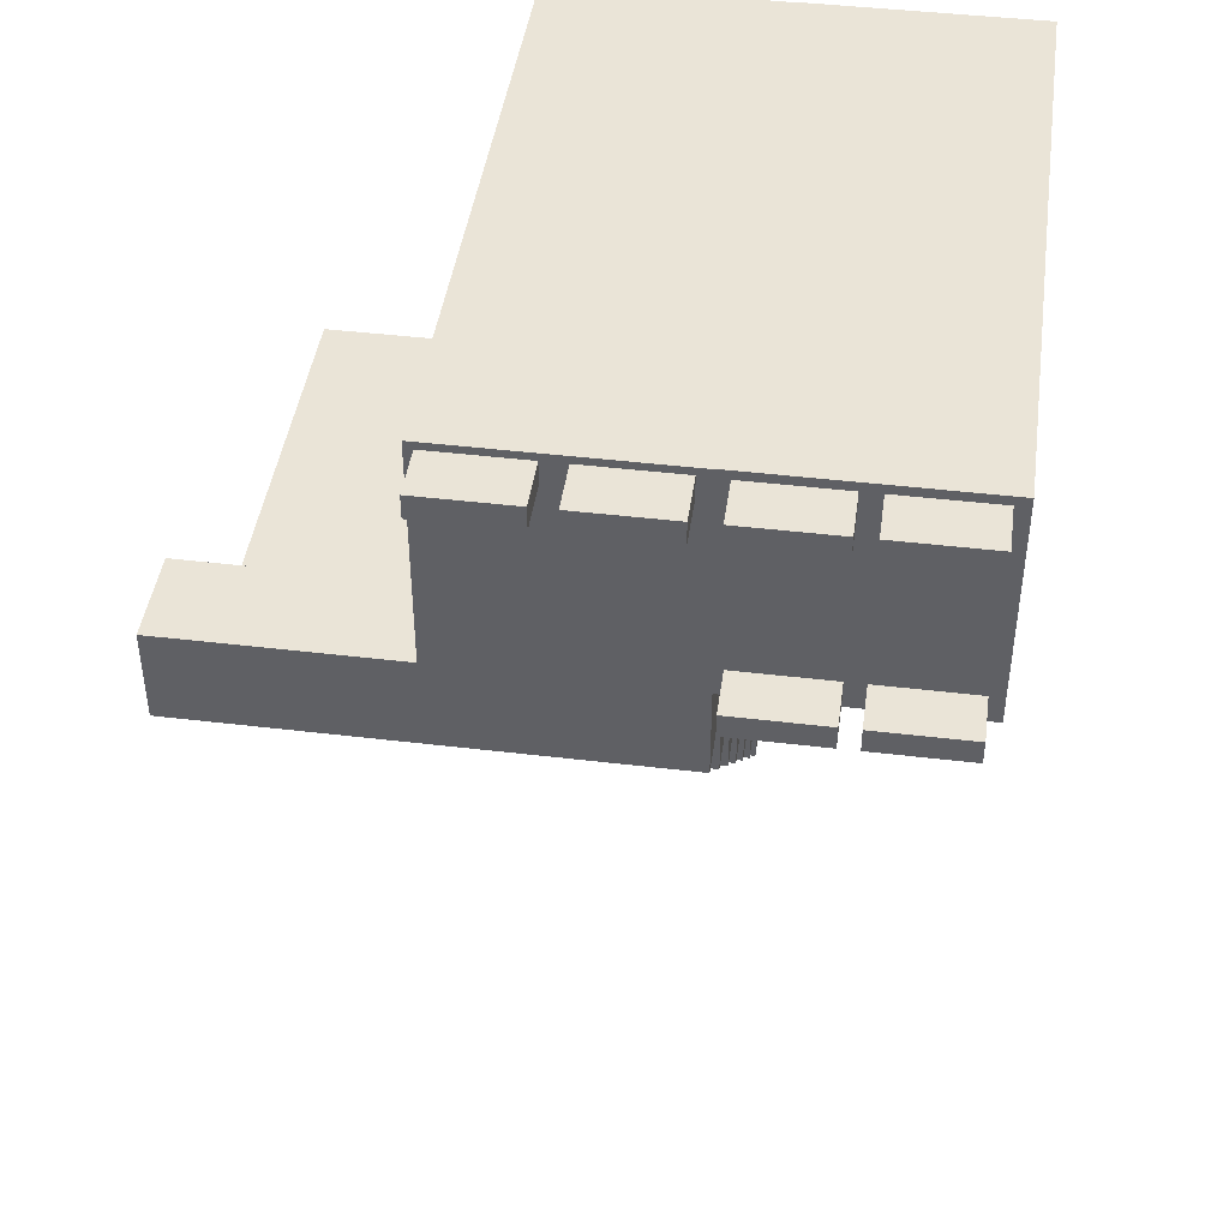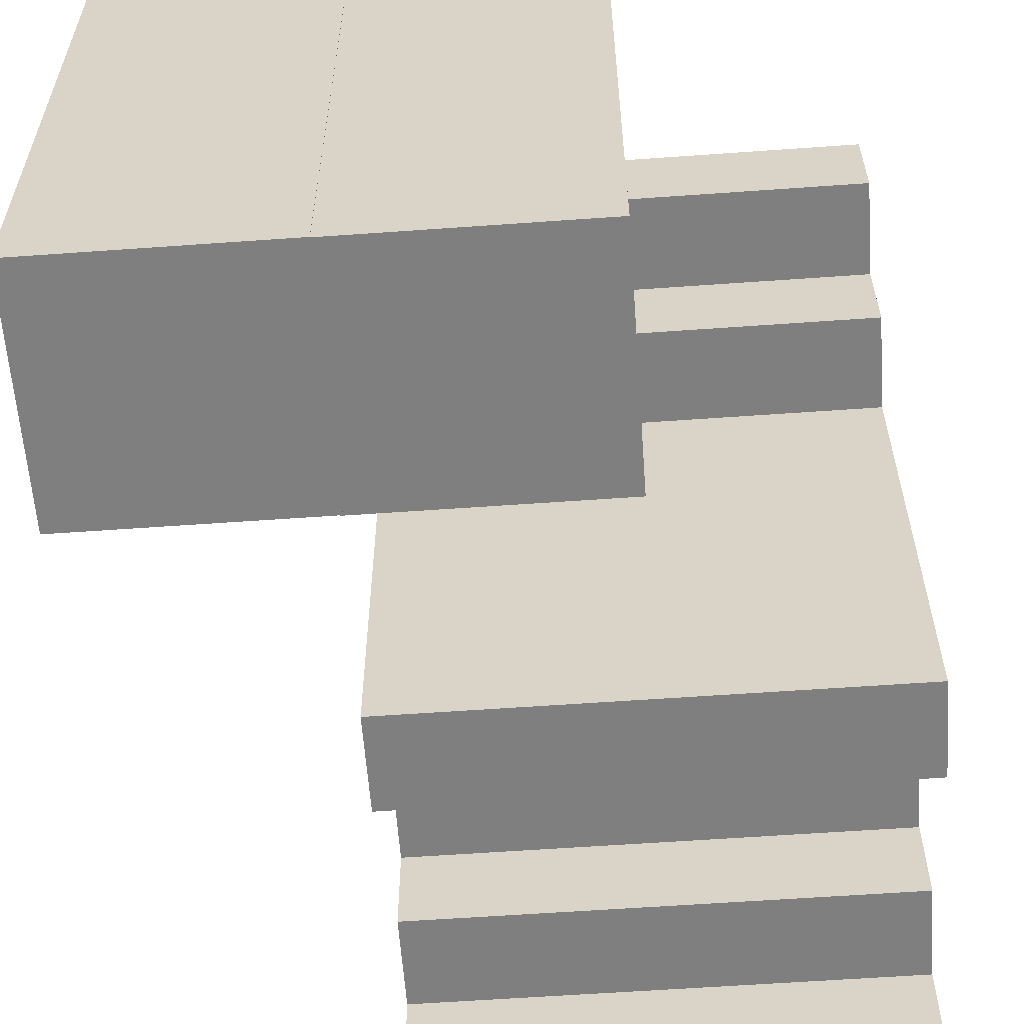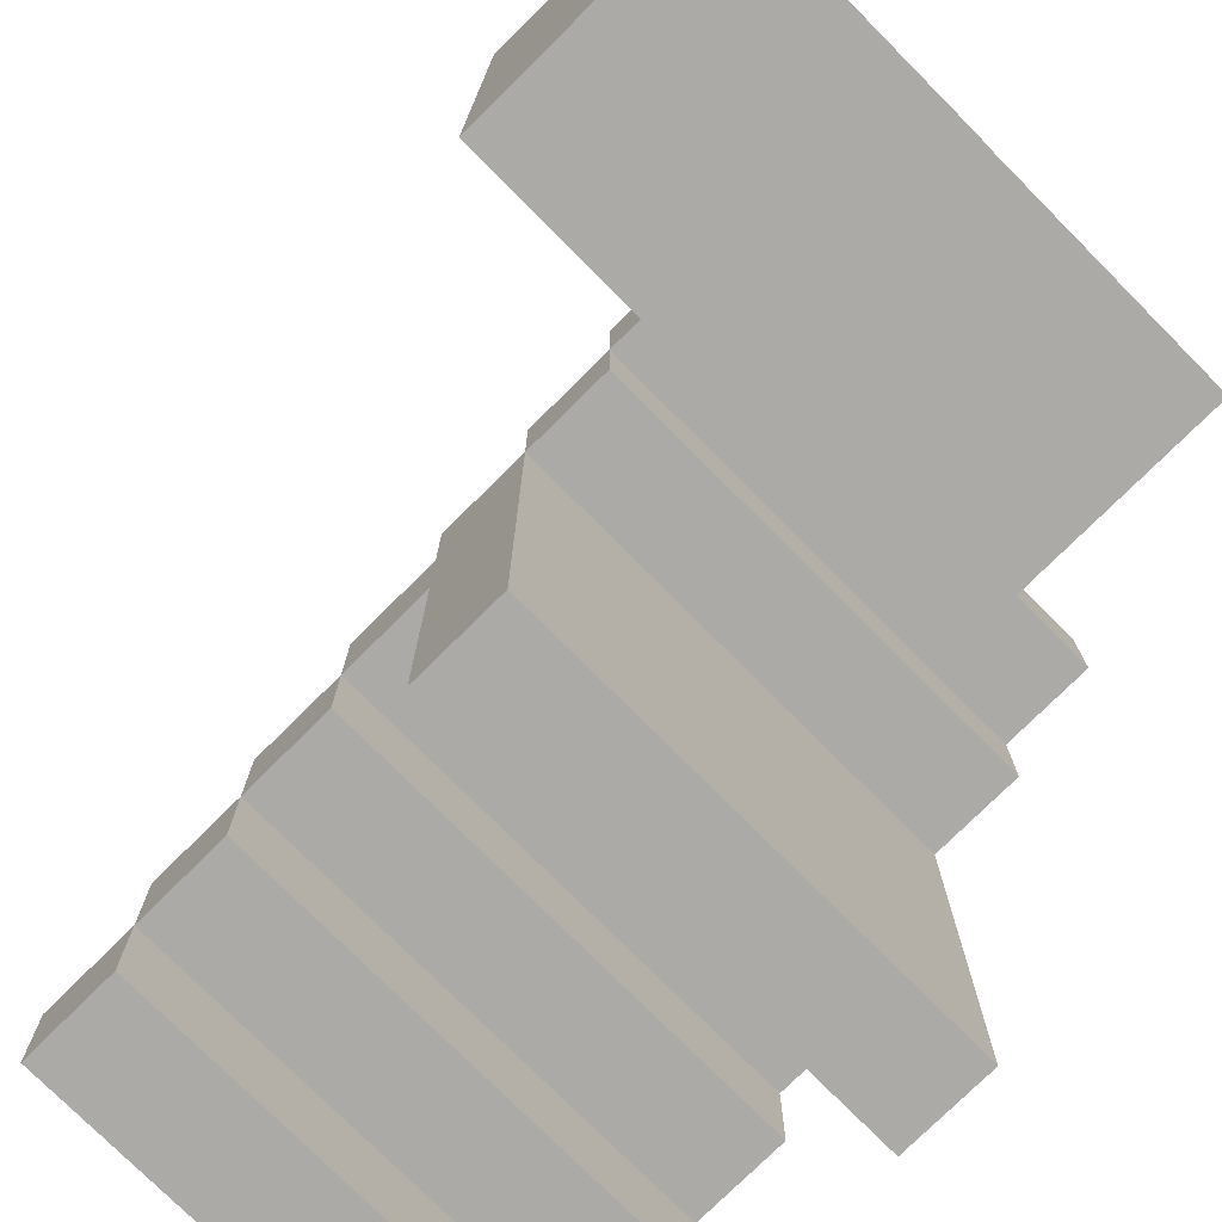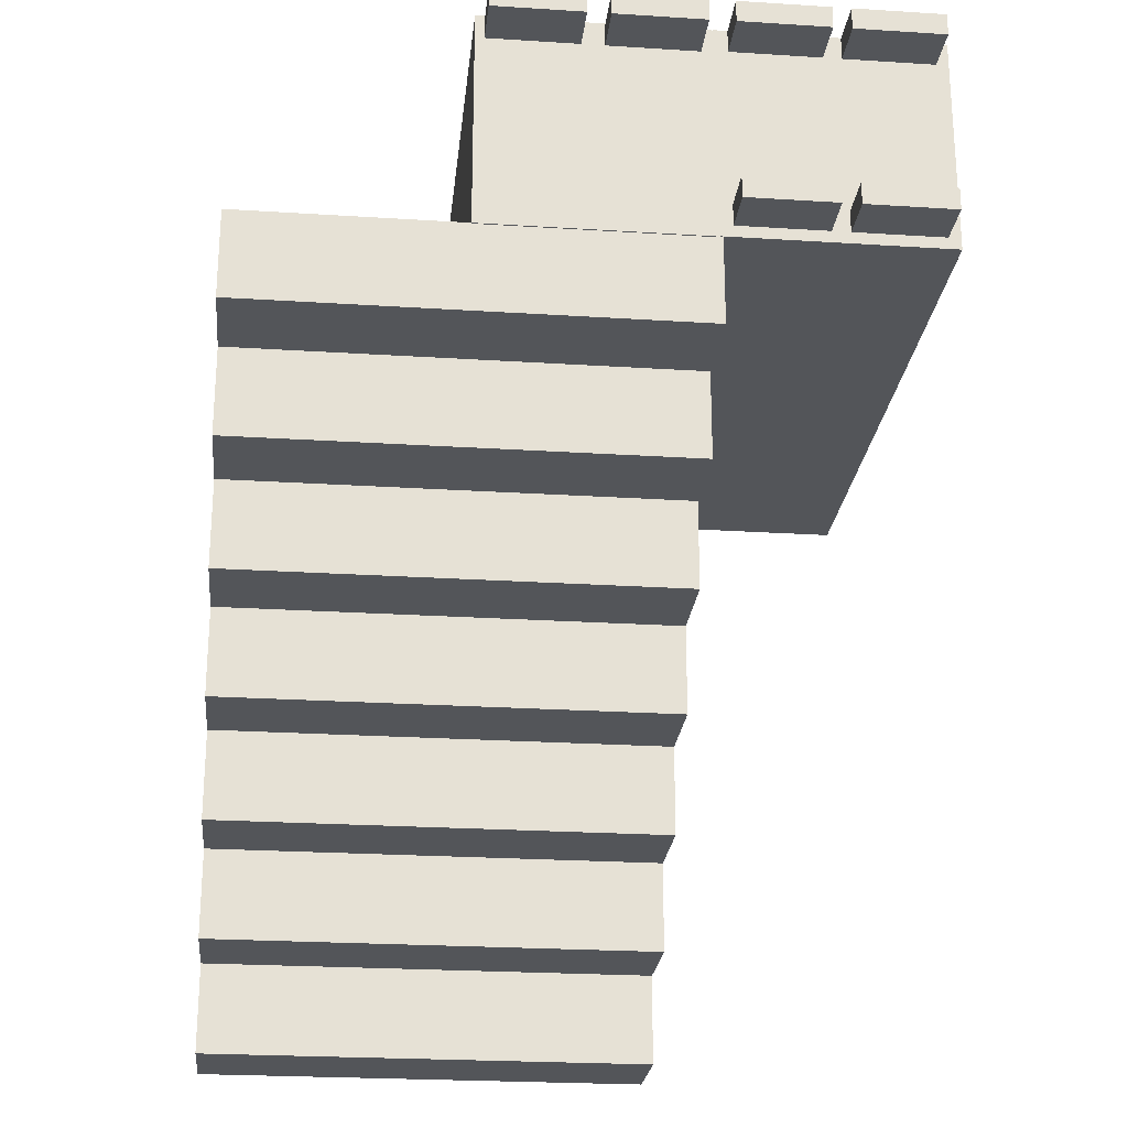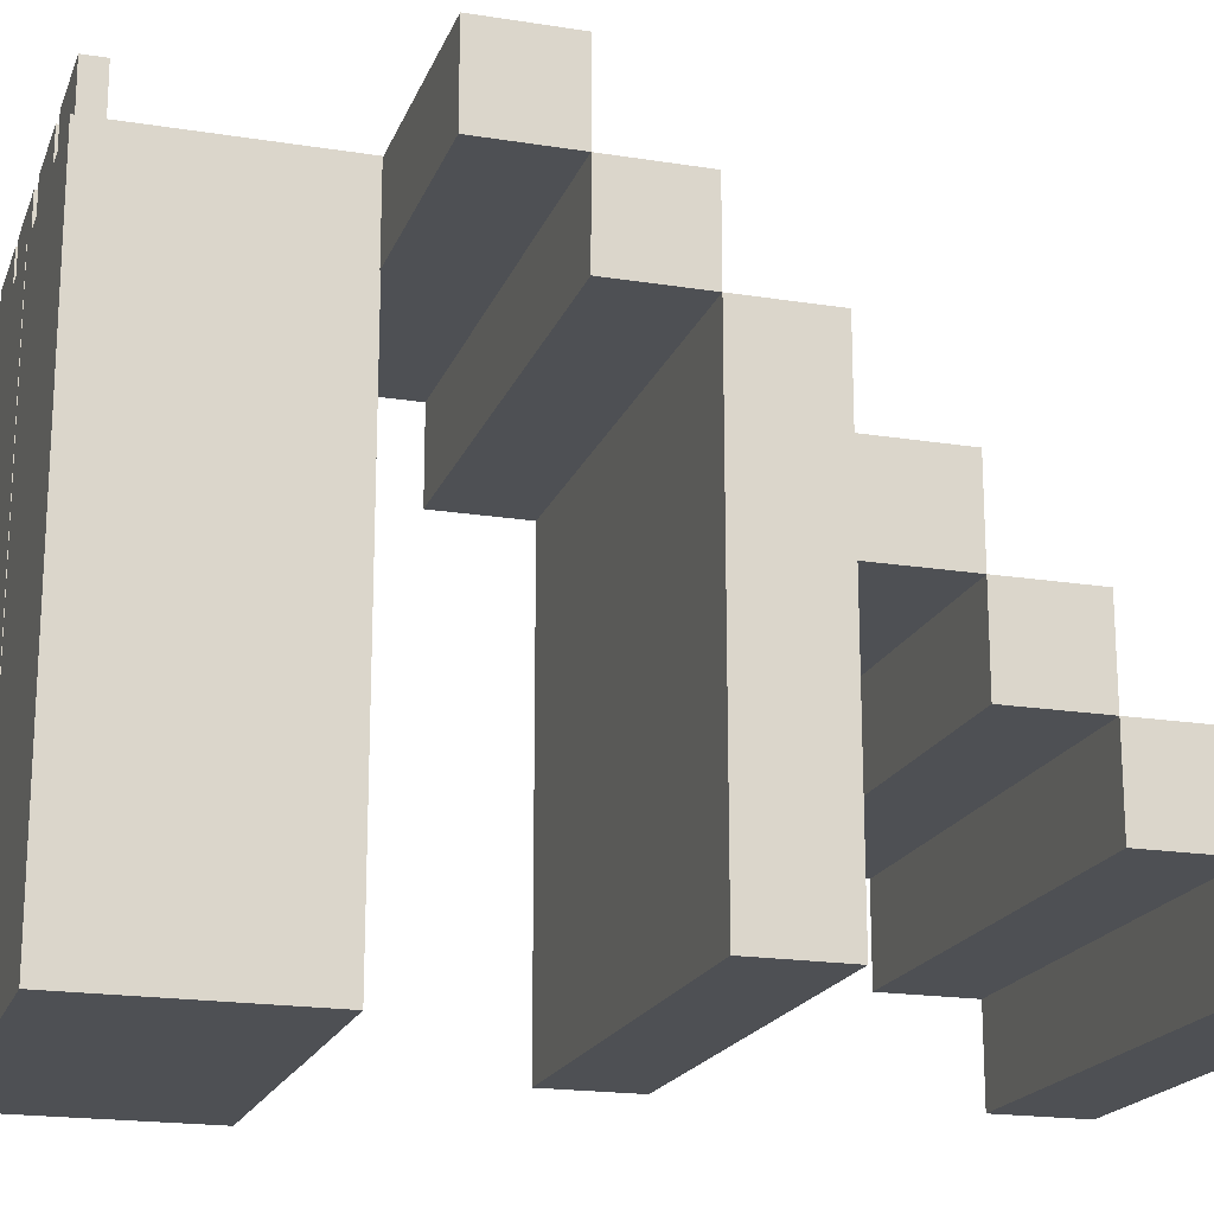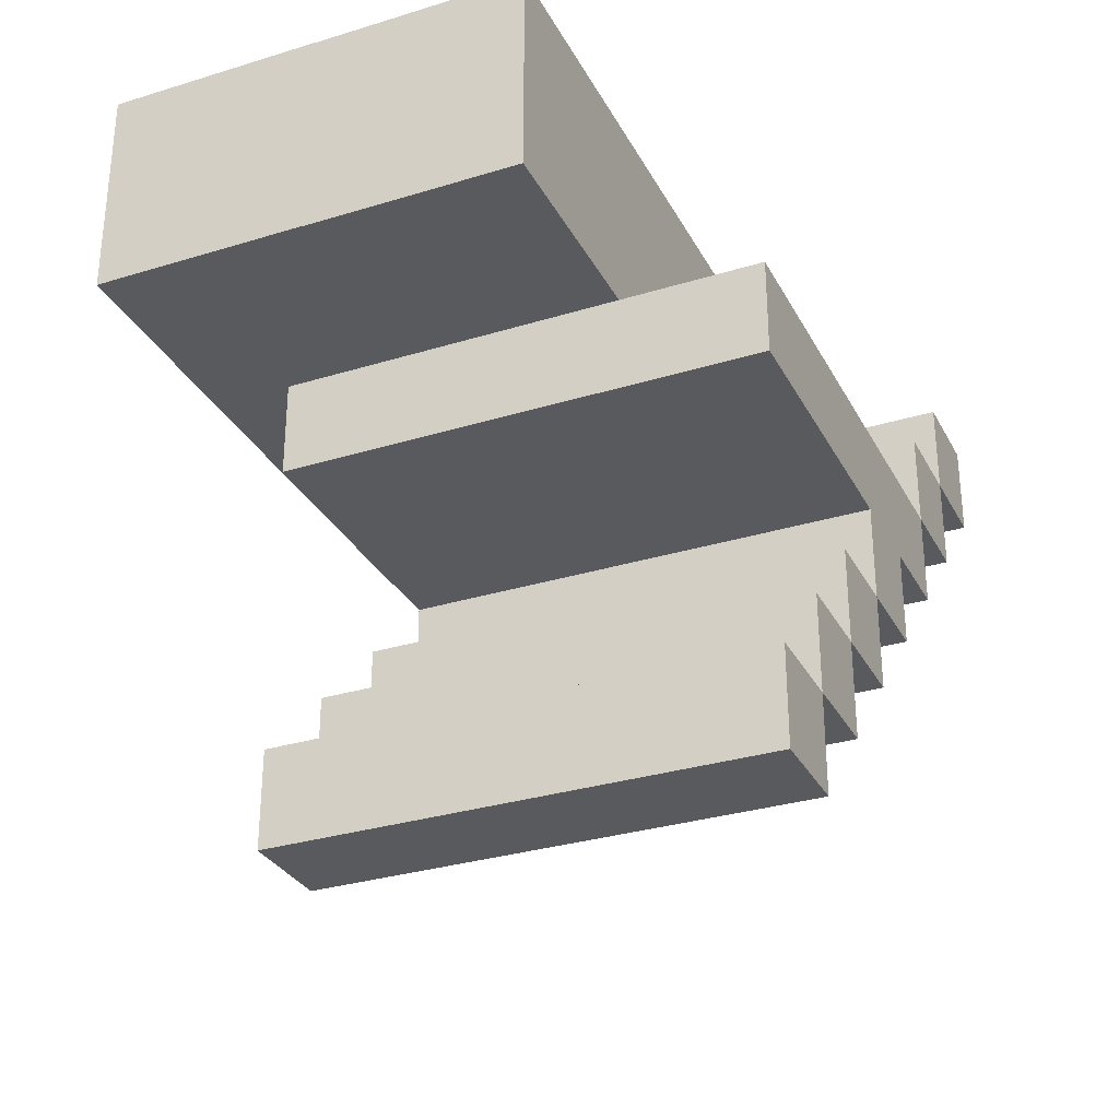
<metadata>
{"format":"obj","ext":"obj","renderer":"f3d","projection":"perspective","resolution":1024,"background":"white","views":[{"elev":43.8,"azim":-172.0,"up":"+Z"},{"elev":-59.8,"azim":4.2,"up":"+Y"},{"elev":-76.1,"azim":-45.2,"up":"+Y"},{"elev":-24.2,"azim":174.0,"up":"+Z"},{"elev":-18.9,"azim":73.1,"up":"+Y"},{"elev":-30.8,"azim":23.8,"up":"+Z"}]}
</metadata>
<code>
o Middle
v -22.53 8e-06 -25.09
v -22.53 -8e-06 24.91
v -22.53 138.3 24.91
v -22.53 138.3 -25.09
v 27.47 -8e-06 24.91
v 27.47 138.3 24.91
v 27.47 138.3 -25.09
v 27.47 8e-06 -25.09
v 25.47 139 18.91
v 25.47 150 18.91
v 25.47 150 23.91
v 25.47 139 23.91
v 5.474 150 23.91
v 5.474 139 23.91
v -19.53 150 18.91
v -19.53 139 18.91
v -19.53 139 23.91
v -19.53 150 23.91
v 5.474 139 18.91
v 5.474 150 18.91
v 0.4738 150 23.91
v 0.4738 139 23.91
v 0.4738 139 18.91
v 0.4738 150 18.91
f 1 2 3
f 1 3 4
f 2 5 3
f 6 3 5
f 7 6 5
f 7 5 8
f 9 10 11
f 9 11 12
f 13 14 12
f 13 12 11
f 15 16 17
f 15 17 18
f 10 9 19
f 10 19 20
f 8 1 7
f 14 13 20
f 14 20 19
f 21 22 23
f 21 23 24
f 4 7 1
f 24 15 18
f 24 18 21
f 13 11 10
f 13 10 20
f 4 6 7
f 4 3 6
f 12 14 19
f 12 19 9
f 1 8 5
f 5 2 1
f 22 17 16
f 22 16 23
f 18 17 22
f 18 22 21
f 23 16 15
f 23 15 24
o Stairs
v -23.23 39.43 -104.9
v -23.23 59.14 -104.9
v -23.23 59.14 -124.9
v -23.23 39.43 -124.9
v -23.23 39.43 -144.9
v -23.23 19.71 -144.9
v -23.23 19.71 -124.9
v -23.23 2.3e-05 -144.9
v -23.23 19.71 -164.9
v -23.23 2.7e-05 -164.9
v -23.23 138 -24.93
v -23.23 138 -44.93
v -23.23 118.3 -44.93
v -23.23 118.3 -24.93
v -23.23 1.1e-05 -64.93
v -23.23 59.14 -84.93
v -23.23 1.5e-05 -84.93
v -23.23 98.57 -84.93
v -23.23 78.86 -84.93
v -23.23 98.57 -64.93
v -23.23 78.86 -104.9
v -23.23 98.57 -44.93
v -23.23 118.3 -64.93
v 76.77 138 -24.93
v 76.77 118.3 -24.93
v 76.77 59.14 -104.9
v 76.77 78.86 -104.9
v 76.77 78.86 -84.93
v 76.77 2.7e-05 -164.9
v 76.77 2.3e-05 -144.9
v 76.77 1.5e-05 -84.93
v 76.77 1.1e-05 -64.93
v 76.77 118.3 -44.93
v 76.77 98.57 -44.93
v 76.77 98.57 -64.93
v 76.77 118.3 -64.93
v 76.77 19.71 -144.9
v 76.77 39.43 -144.9
v 76.77 39.43 -124.9
v 76.77 19.71 -124.9
v 76.77 19.71 -164.9
v 76.77 138 -44.93
v 76.77 59.14 -124.9
v 76.77 39.43 -104.9
v 76.77 59.14 -84.93
v 76.77 98.57 -84.93
f 25 26 27
f 25 27 28
f 29 30 31
f 29 31 28
f 32 30 33
f 32 33 34
f 35 36 37
f 35 37 38
f 39 40 41
f 42 43 44
f 43 40 44
f 39 44 40
f 45 26 43
f 40 43 26
f 46 37 47
f 46 47 44
f 48 35 38
f 48 38 49
f 50 51 52
f 34 53 54
f 34 54 32
f 41 55 56
f 41 56 39
f 57 58 59
f 57 59 60
f 61 62 63
f 61 63 64
f 53 34 33
f 53 33 65
f 65 61 54
f 65 54 53
f 66 36 35
f 66 35 48
f 63 67 50
f 63 50 68
f 59 56 69
f 55 69 56
f 27 67 63
f 27 63 28
f 52 69 50
f 45 51 50
f 45 50 26
f 26 25 68
f 26 68 50
f 49 57 66
f 49 66 48
f 45 52 51
f 67 27 26
f 67 26 50
f 69 52 59
f 59 52 70
f 63 68 25
f 63 25 28
f 62 29 28
f 62 28 63
f 28 31 64
f 28 64 63
f 33 30 61
f 33 61 65
f 62 61 30
f 62 30 29
f 30 32 54
f 30 54 61
f 61 64 31
f 61 31 30
f 66 57 37
f 66 37 36
f 39 56 59
f 57 49 38
f 57 38 37
f 60 59 44
f 60 44 47
f 55 41 40
f 55 40 69
f 60 47 37
f 60 37 57
f 44 39 59
f 59 70 42
f 59 42 44
f 26 50 40
f 69 40 50
f 58 46 44
f 58 44 59
f 45 43 52
f 37 46 58
f 37 58 57
f 42 70 52
f 42 52 43
o Standard
v -72.12 8e-06 -25
v -72.12 -8e-06 25
v -72.12 138.3 -25
v -72.12 138.3 25
v -22.12 8e-06 -25
v -22.12 -8e-06 25
v -22.12 138.3 25
v -69.12 150 -23
v -69.12 139.4 -23
v -69.12 139.4 -18
v -69.12 150 -18
v -25.12 139.4 -23
v -25.12 139.4 -18
v -45.12 139.4 -18
v -45.12 139.4 -23
v -25.12 150 -23
v -45.12 150 -23
v -49.12 139.4 -23
v -49.12 139.4 -18
v -49.12 150 -23
v -49.12 139.4 19
v -49.12 150 19
v -49.12 150 24
v -49.12 139.4 24
v -45.12 150 -18
v -25.12 150 -18
v -22.12 138.3 -25
v -69.12 150 24
v -69.12 150 19
v -69.12 139.4 19
v -69.12 139.4 24
v -49.12 150 -18
v -45.12 150 24
v -45.12 150 19
v -45.12 139.4 19
v -45.12 139.4 24
v -25.12 150 19
v -25.12 139.4 19
v -25.12 150 24
v -25.12 139.4 24
f 71 72 73
f 72 74 73
f 71 75 76
f 71 76 72
f 72 77 74
f 77 72 76
f 78 79 80
f 78 80 81
f 82 83 84
f 82 84 85
f 86 82 85
f 86 85 87
f 73 75 71
f 88 89 80
f 88 80 79
f 90 88 79
f 90 79 78
f 91 92 93
f 91 93 94
f 87 95 96
f 87 96 86
f 77 76 97
f 98 99 100
f 98 100 101
f 90 102 89
f 90 89 88
f 91 100 99
f 91 99 92
f 81 102 90
f 81 90 78
f 86 96 83
f 86 83 82
f 103 104 105
f 103 105 106
f 93 92 99
f 93 99 98
f 77 97 74
f 74 97 73
f 96 95 84
f 96 84 83
f 107 108 105
f 107 105 104
f 89 102 81
f 89 81 80
f 100 91 94
f 100 94 101
f 107 109 110
f 107 110 108
f 109 107 104
f 109 104 103
f 95 87 85
f 95 85 84
f 75 97 76
f 75 73 97
f 108 110 106
f 108 106 105
f 98 101 94
f 98 94 93
f 103 106 110
f 103 110 109

</code>
